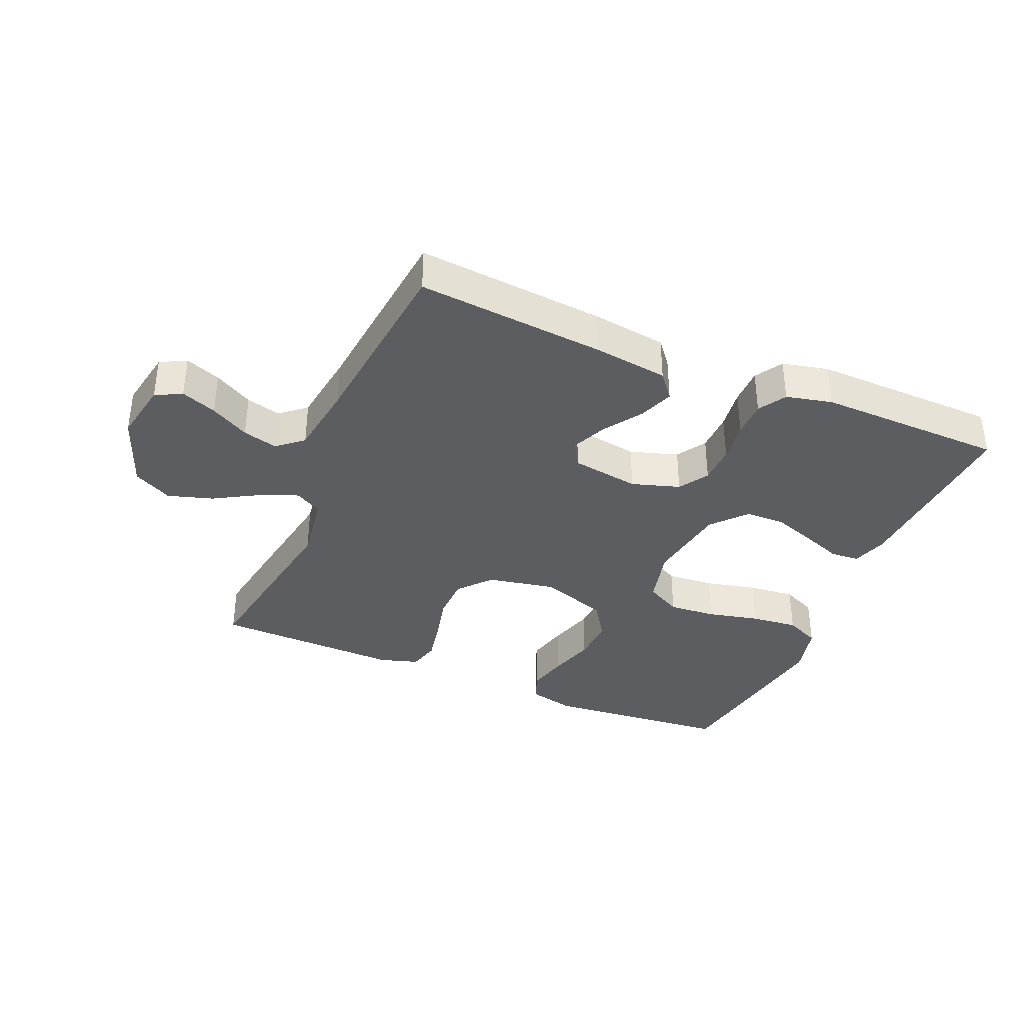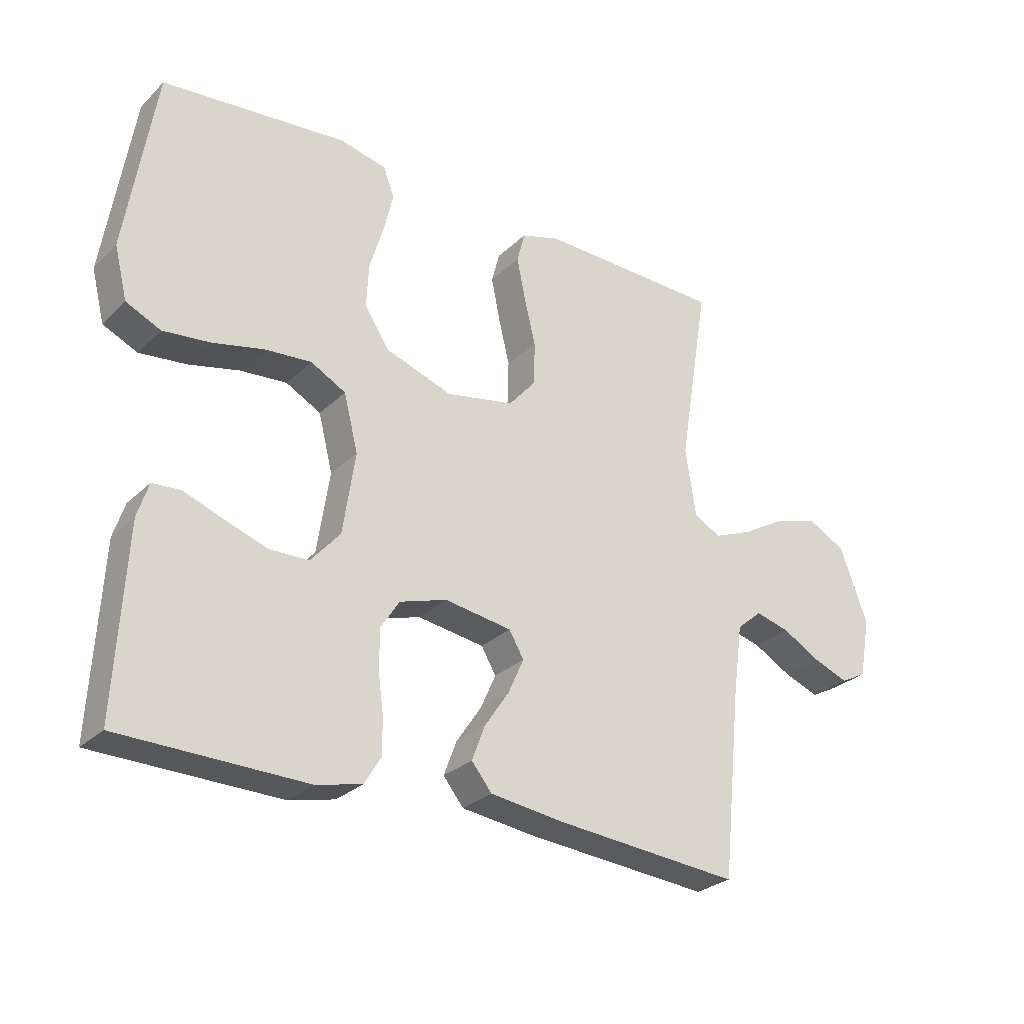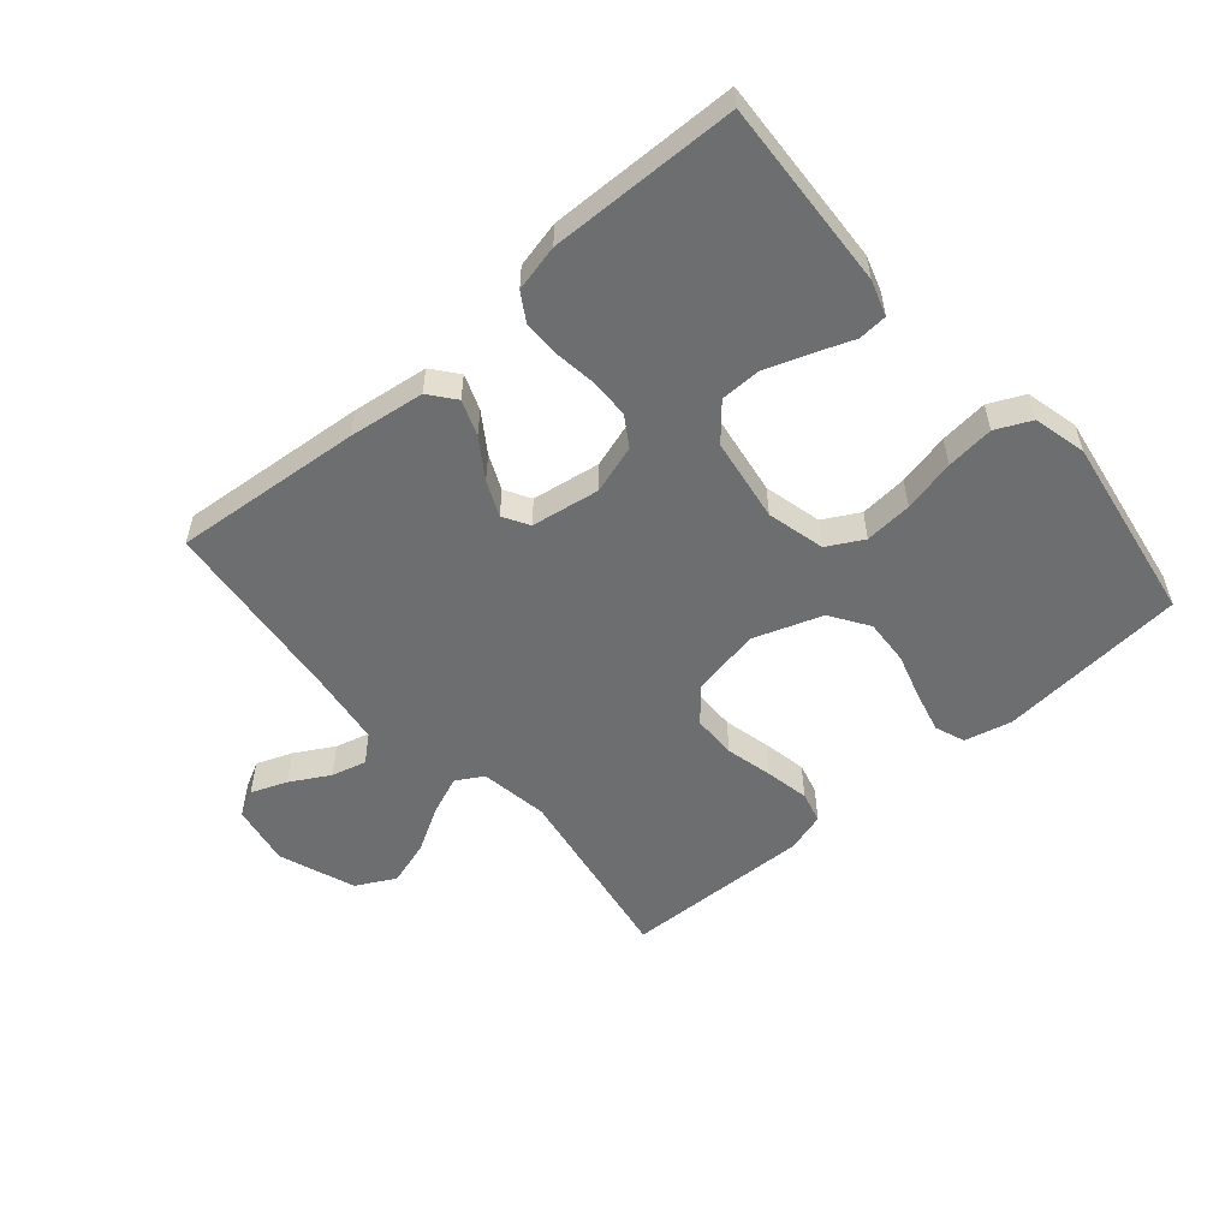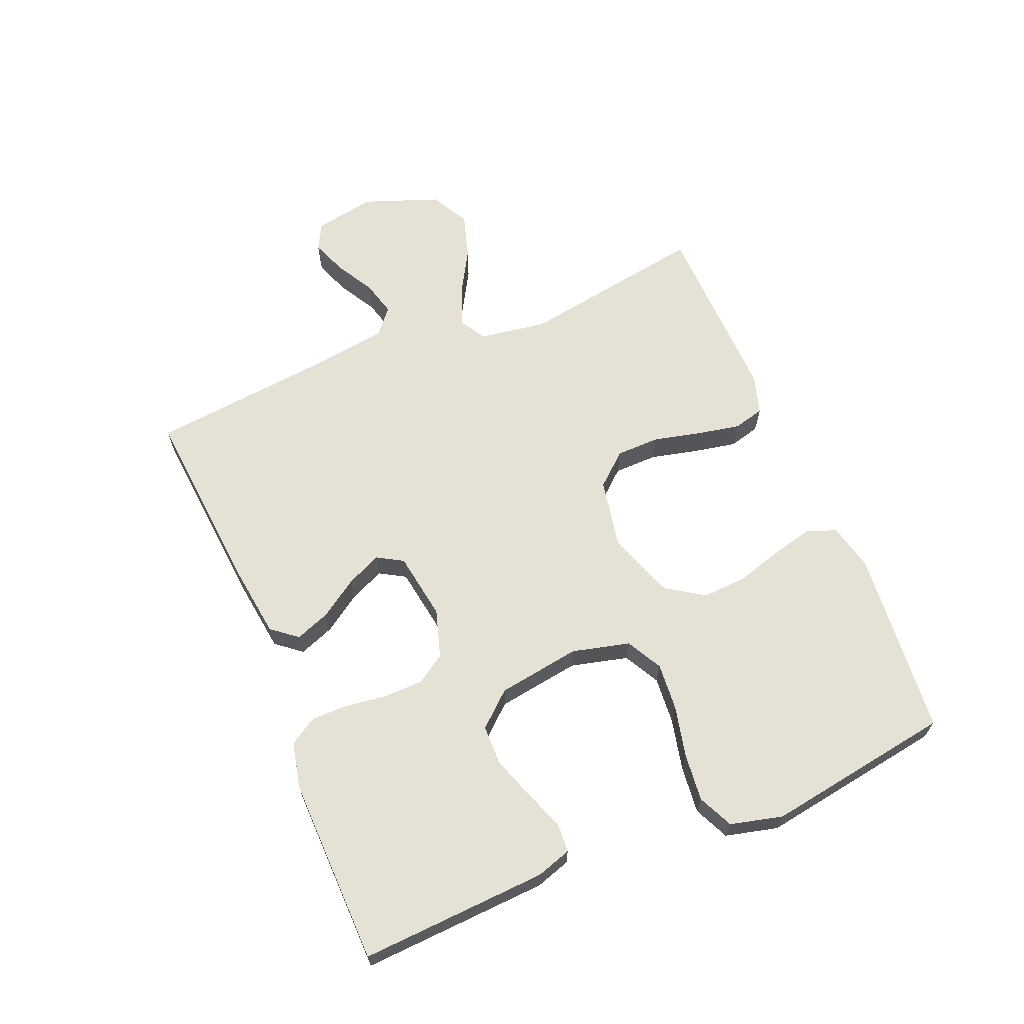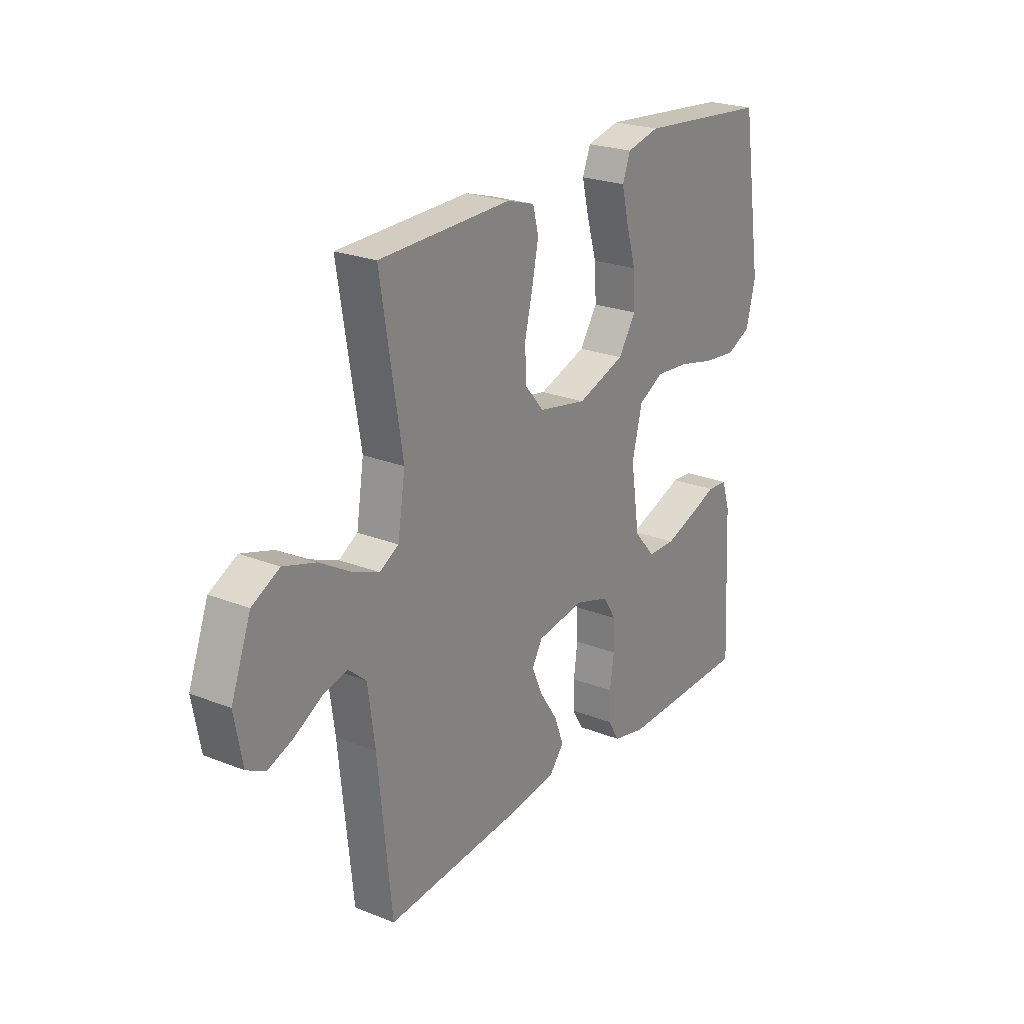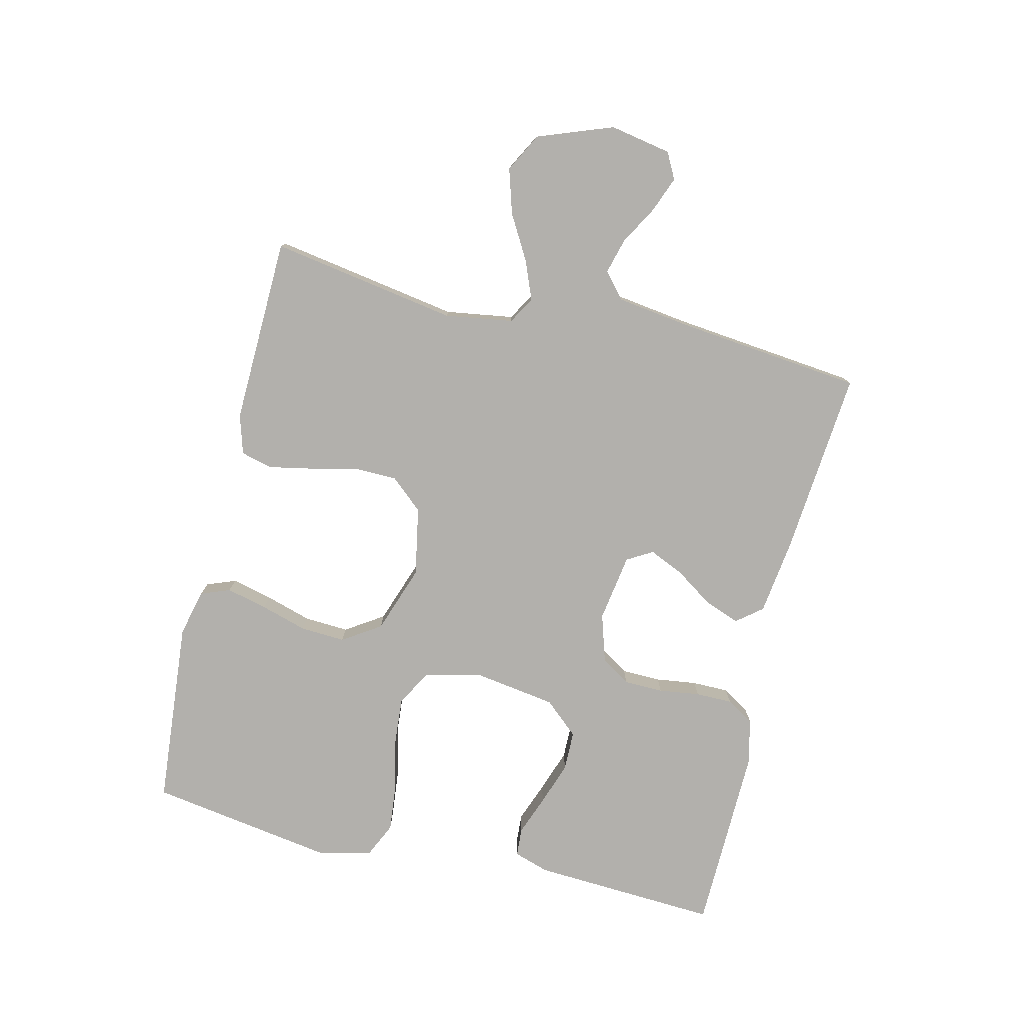
<metadata>
{"format":"obj","ext":"obj","renderer":"f3d","projection":"perspective","resolution":1024,"background":"white","views":[{"elev":-36.5,"azim":157.0,"up":"+Y"},{"elev":-27.7,"azim":-35.2,"up":"+Z"},{"elev":-54.3,"azim":-139.3,"up":"+Y"},{"elev":65.1,"azim":-112.6,"up":"+Y"},{"elev":23.6,"azim":123.7,"up":"+Z"},{"elev":-78.7,"azim":76.5,"up":"+Y"}]}
</metadata>
<code>
v -0.5 0.07 0.5
v -0.2 0.07 0.527
v -0.125 0.07 0.509
v -0.107 0.07 0.462
v -0.123 0.07 0.396
v -0.145 0.07 0.322
v -0.149 0.07 0.25
v -0.109 0.07 0.189
v 0 0.07 0.151
v 0.11 0.07 0.172
v 0.155 0.07 0.224
v 0.156 0.07 0.294
v 0.138 0.07 0.369
v 0.124 0.07 0.439
v 0.137 0.07 0.489
v 0.2 0.07 0.508
v 0.5 0.07 0.5
v 0.451 0.07 0.2
v 0.468 0.07 0.091
v 0.511 0.07 0.066
v 0.573 0.07 0.091
v 0.644 0.07 0.132
v 0.716 0.07 0.154
v 0.778 0.07 0.121
v 0.823 0.07 0
v 0.805 0.07 -0.098
v 0.763 0.07 -0.12
v 0.706 0.07 -0.098
v 0.644 0.07 -0.063
v 0.588 0.07 -0.048
v 0.547 0.07 -0.083
v 0.531 0.07 -0.2
v 0.5 0.07 -0.5
v 0.2 0.07 -0.474
v 0.079 0.07 -0.458
v 0.046 0.07 -0.417
v 0.067 0.07 -0.361
v 0.108 0.07 -0.3
v 0.133 0.07 -0.244
v 0.109 0.07 -0.203
v 0 0.07 -0.186
v -0.077 0.07 -0.21
v -0.107 0.07 -0.257
v -0.108 0.07 -0.32
v -0.099 0.07 -0.386
v -0.099 0.07 -0.445
v -0.126 0.07 -0.489
v -0.2 0.07 -0.506
v -0.5 0.07 -0.5
v -0.484 0.07 -0.2
v -0.466 0.07 -0.144
v -0.42 0.07 -0.141
v -0.356 0.07 -0.165
v -0.287 0.07 -0.189
v -0.223 0.07 -0.188
v -0.175 0.07 -0.133
v -0.155 0.07 0
v -0.178 0.07 0.092
v -0.235 0.07 0.123
v -0.311 0.07 0.117
v -0.394 0.07 0.098
v -0.47 0.07 0.09
v -0.526 0.07 0.116
v -0.547 0.07 0.2
v -0.5 0 0.5
v -0.2 0 0.527
v -0.125 0 0.509
v -0.107 0 0.462
v -0.123 0 0.396
v -0.145 0 0.322
v -0.149 0 0.25
v -0.109 0 0.189
v 0 0 0.151
v 0.11 0 0.172
v 0.155 0 0.224
v 0.156 0 0.294
v 0.138 0 0.369
v 0.124 0 0.439
v 0.137 0 0.489
v 0.2 0 0.508
v 0.5 0 0.5
v 0.451 0 0.2
v 0.468 0 0.091
v 0.511 0 0.066
v 0.573 0 0.091
v 0.644 0 0.132
v 0.716 0 0.154
v 0.778 0 0.121
v 0.823 0 0
v 0.805 0 -0.098
v 0.763 0 -0.12
v 0.706 0 -0.098
v 0.644 0 -0.063
v 0.588 0 -0.048
v 0.547 0 -0.083
v 0.531 0 -0.2
v 0.5 0 -0.5
v 0.2 0 -0.474
v 0.079 0 -0.458
v 0.046 0 -0.417
v 0.067 0 -0.361
v 0.108 0 -0.3
v 0.133 0 -0.244
v 0.109 0 -0.203
v 0 0 -0.186
v -0.077 0 -0.21
v -0.107 0 -0.257
v -0.108 0 -0.32
v -0.099 0 -0.386
v -0.099 0 -0.445
v -0.126 0 -0.489
v -0.2 0 -0.506
v -0.5 0 -0.5
v -0.484 0 -0.2
v -0.466 0 -0.144
v -0.42 0 -0.141
v -0.356 0 -0.165
v -0.287 0 -0.189
v -0.223 0 -0.188
v -0.175 0 -0.133
v -0.155 0 0
v -0.178 0 0.092
v -0.235 0 0.123
v -0.311 0 0.117
v -0.394 0 0.098
v -0.47 0 0.09
v -0.526 0 0.116
v -0.547 0 0.2
f 60 61 62 63
f 59 60 63 64
f 50 51 52 53
f 50 53 54
f 49 50 54 55
f 47 48 49 55
f 44 45 46 47
f 43 44 47 55
f 35 36 37 38
f 35 38 39
f 32 33 34 35
f 31 32 35 39
f 30 31 39 40
f 26 27 28 29
f 26 29 30
f 25 26 30
f 24 25 30
f 21 22 23 24
f 20 21 24 30
f 19 20 30 40
f 15 16 17 18
f 12 13 14 15
f 12 15 18 19
f 3 4 5 6
f 1 2 3 6
f 59 64 1 6
f 58 59 6 7
f 57 58 7 8
f 56 57 8 9
f 42 43 55 56
f 41 42 56 9
f 40 41 9 10
f 19 40 10 11
f 11 12 19
f 127 126 125 124
f 128 127 124 123
f 117 116 115 114
f 118 117 114
f 119 118 114 113
f 119 113 112 111
f 111 110 109 108
f 119 111 108 107
f 102 101 100 99
f 103 102 99
f 99 98 97 96
f 103 99 96 95
f 104 103 95 94
f 93 92 91 90
f 94 93 90
f 94 90 89
f 94 89 88
f 88 87 86 85
f 94 88 85 84
f 104 94 84 83
f 82 81 80 79
f 79 78 77 76
f 83 82 79 76
f 70 69 68 67
f 70 67 66 65
f 70 65 128 123
f 71 70 123 122
f 72 71 122 121
f 73 72 121 120
f 120 119 107 106
f 73 120 106 105
f 74 73 105 104
f 75 74 104 83
f 83 76 75
f 1 65 66 2
f 2 66 67 3
f 3 67 68 4
f 4 68 69 5
f 5 69 70 6
f 6 70 71 7
f 7 71 72 8
f 8 72 73 9
f 9 73 74 10
f 10 74 75 11
f 11 75 76 12
f 12 76 77 13
f 13 77 78 14
f 14 78 79 15
f 15 79 80 16
f 16 80 81 17
f 17 81 82 18
f 18 82 83 19
f 19 83 84 20
f 20 84 85 21
f 21 85 86 22
f 22 86 87 23
f 23 87 88 24
f 24 88 89 25
f 25 89 90 26
f 26 90 91 27
f 27 91 92 28
f 28 92 93 29
f 29 93 94 30
f 30 94 95 31
f 31 95 96 32
f 32 96 97 33
f 33 97 98 34
f 34 98 99 35
f 35 99 100 36
f 36 100 101 37
f 37 101 102 38
f 38 102 103 39
f 39 103 104 40
f 40 104 105 41
f 41 105 106 42
f 42 106 107 43
f 43 107 108 44
f 44 108 109 45
f 45 109 110 46
f 46 110 111 47
f 47 111 112 48
f 48 112 113 49
f 49 113 114 50
f 50 114 115 51
f 51 115 116 52
f 52 116 117 53
f 53 117 118 54
f 54 118 119 55
f 55 119 120 56
f 56 120 121 57
f 57 121 122 58
f 58 122 123 59
f 59 123 124 60
f 60 124 125 61
f 61 125 126 62
f 62 126 127 63
f 63 127 128 64
f 64 128 65 1

</code>
